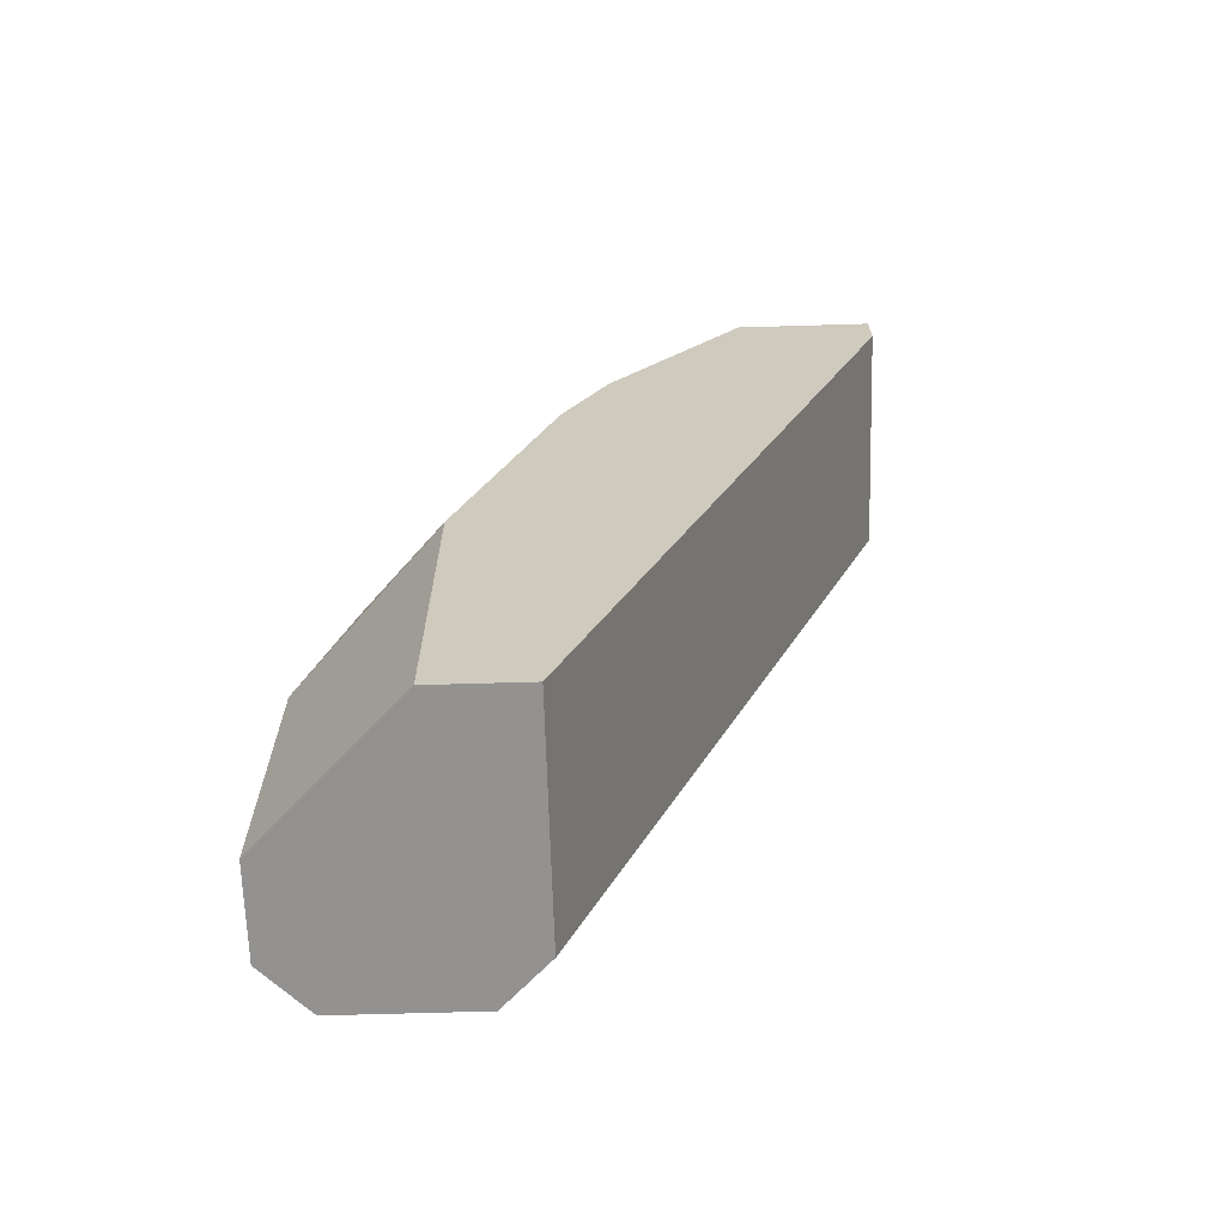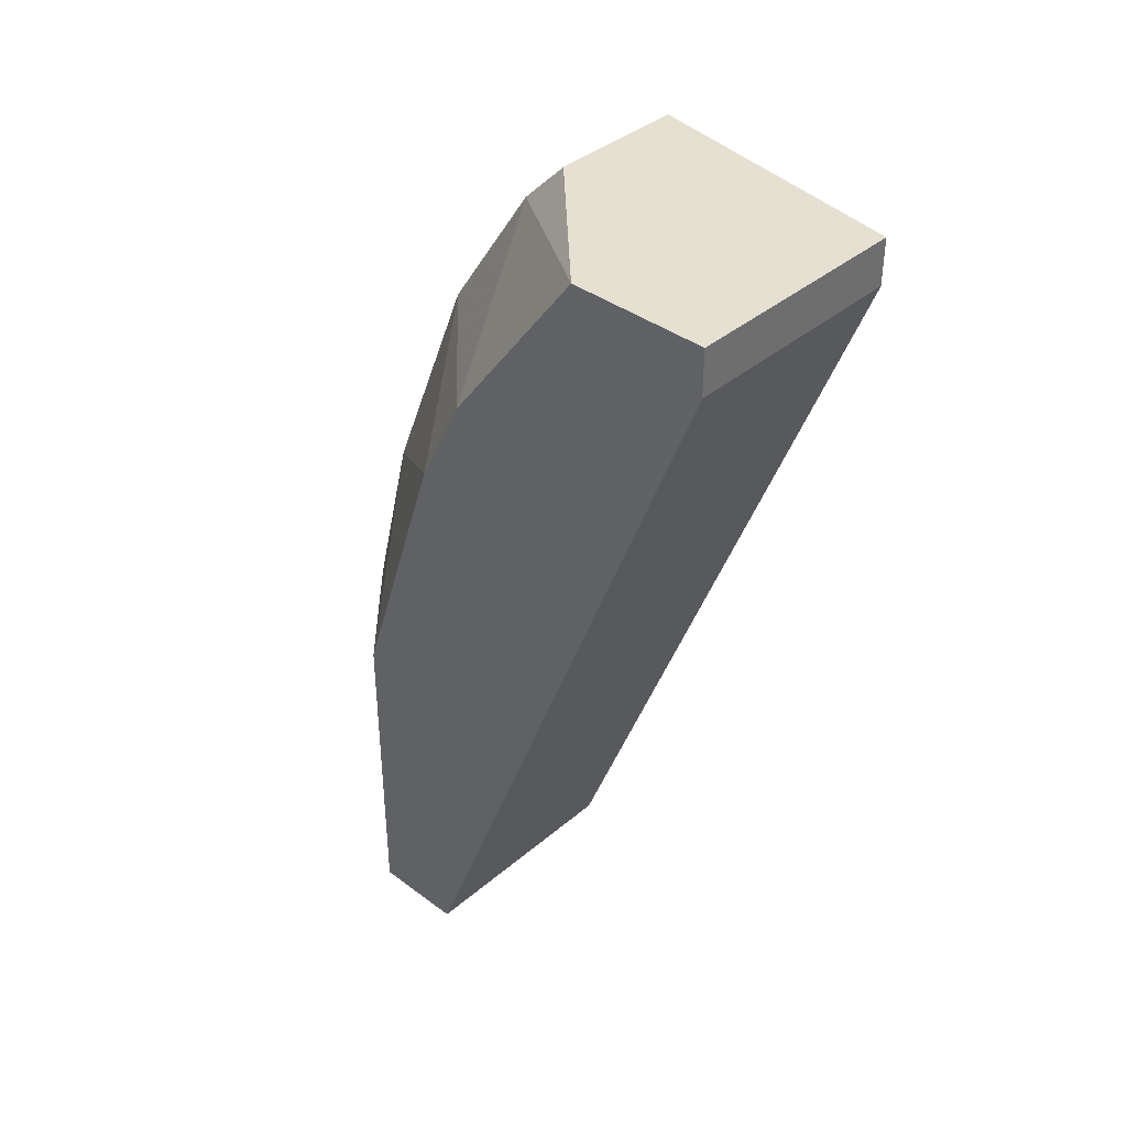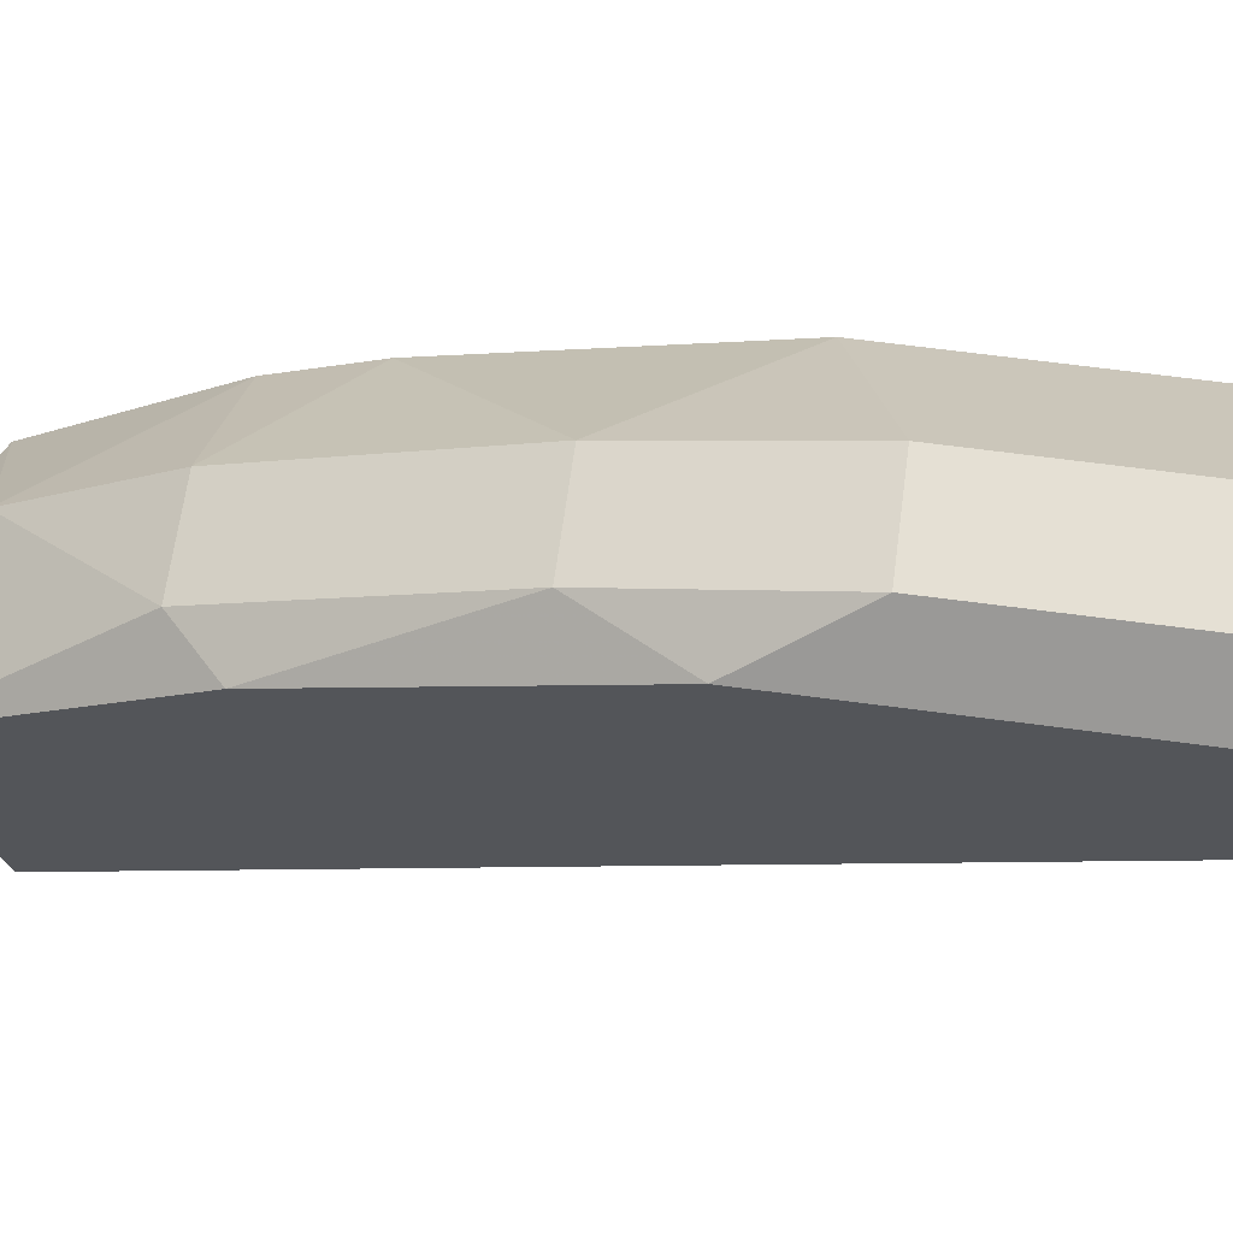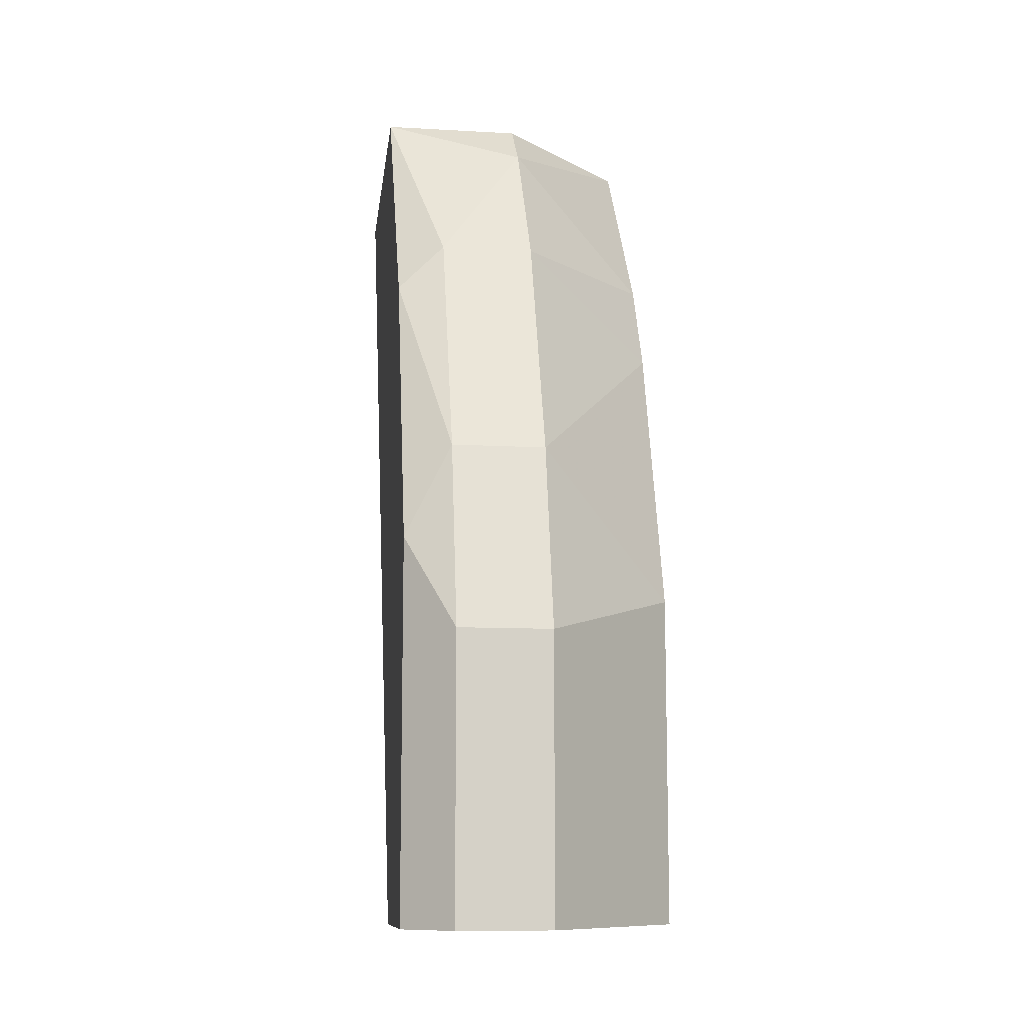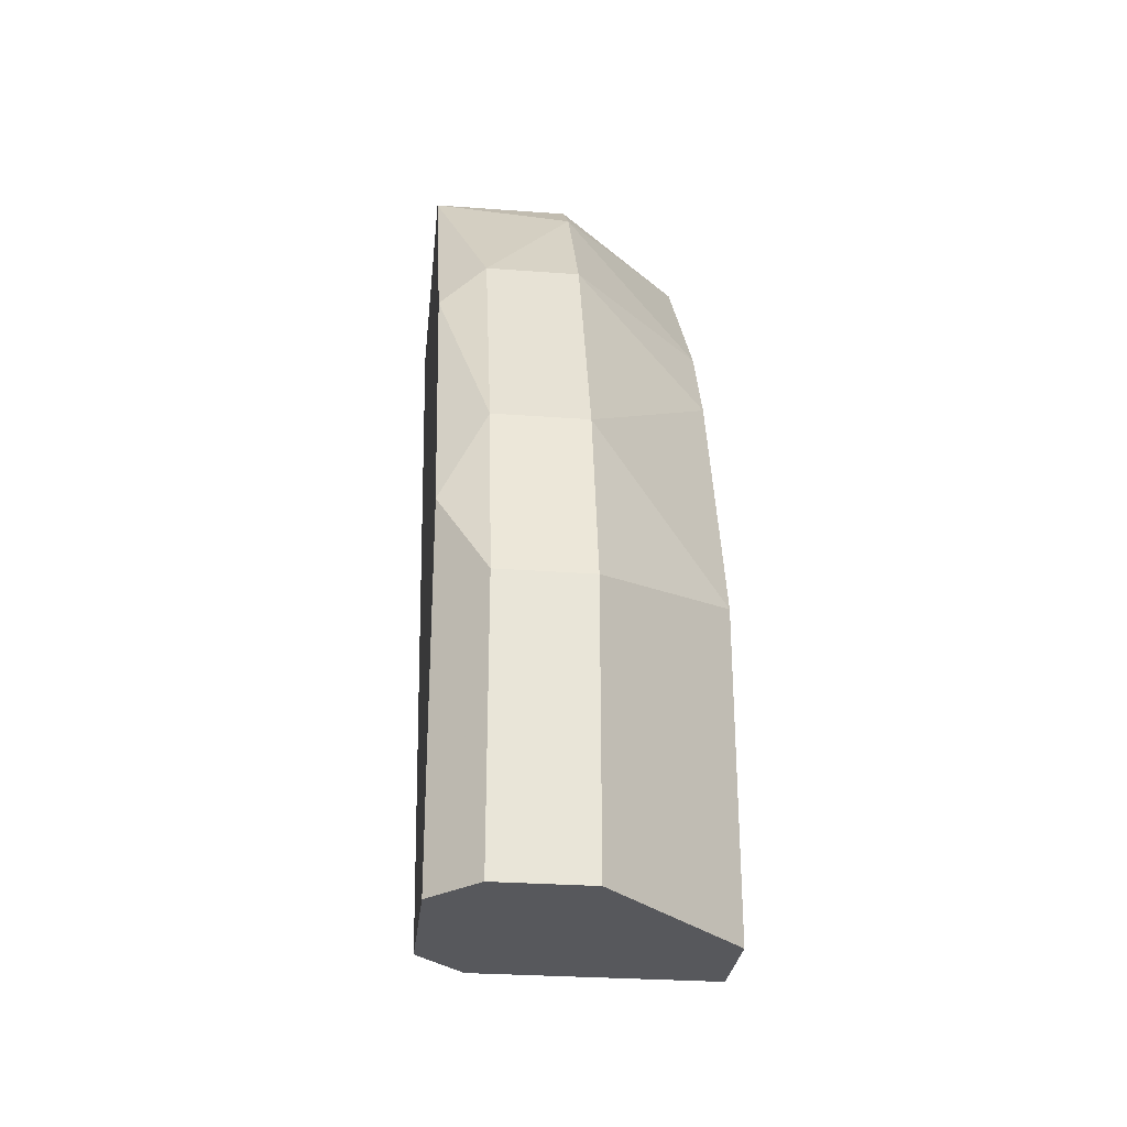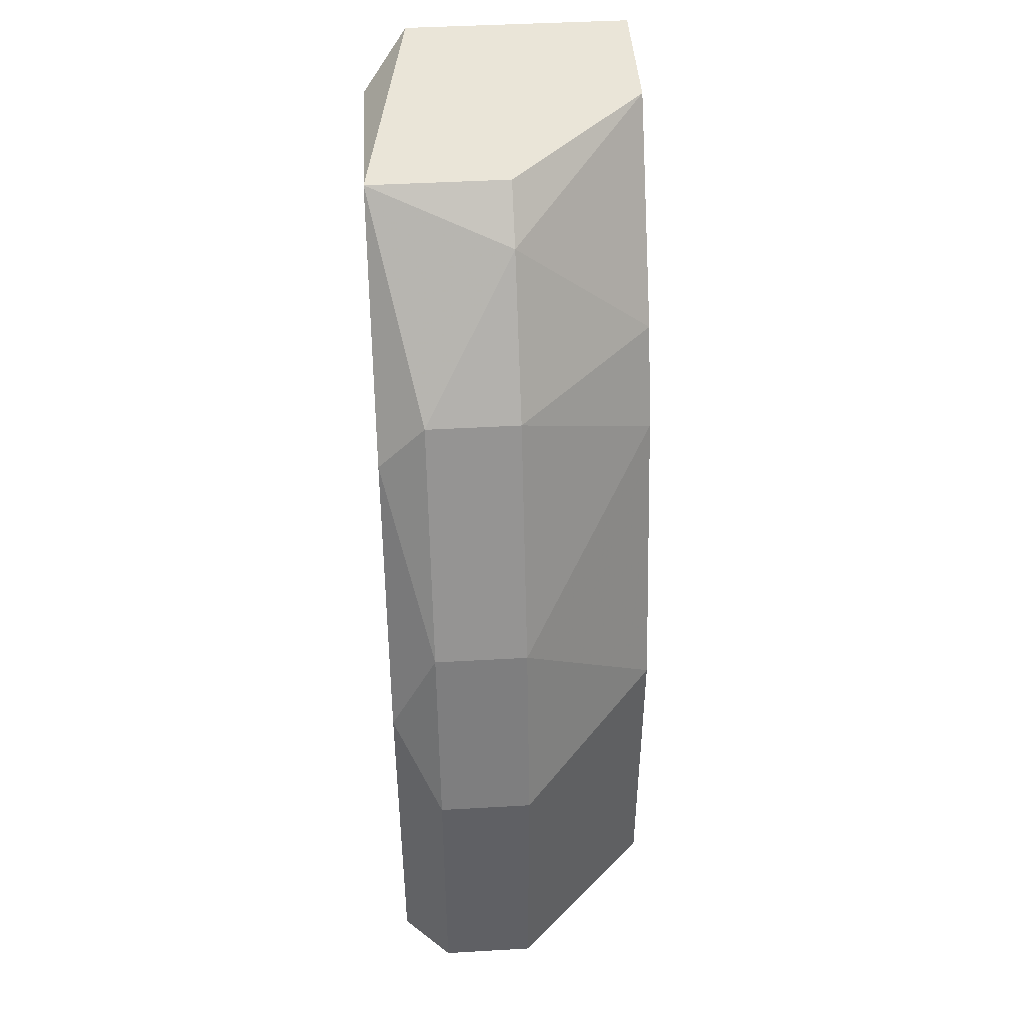
<metadata>
{"format":"obj","ext":"obj","renderer":"f3d","projection":"perspective","resolution":1024,"background":"white","views":[{"elev":-66.5,"azim":91.7,"up":"+Y"},{"elev":38.4,"azim":133.2,"up":"+Y"},{"elev":65.3,"azim":-82.3,"up":"+Z"},{"elev":-10.3,"azim":-8.2,"up":"+Y"},{"elev":-28.8,"azim":-6.3,"up":"+Y"},{"elev":44.9,"azim":-3.8,"up":"+Y"}]}
</metadata>
<code>
v -0.008642 0 0.02
v -0.008642 0 0.02214
v -0.008642 0.01357 0.01857
v -0.008642 0.01286 0.015
v -0.008642 0.005715 0.02214
v -0.008642 0.009999 0.02071
v -0.006499 0 0.02286
v -0.006499 0.00714 0.02214
v -0.006499 0.01071 0.02071
v -0.006499 0.01357 0.01857
v -0.006499 0.01286 0.01929
v -0.006499 0.004287 0.02286
v -0.004356 0 0.01929
v -0.004356 0 0.02071
v -0.004356 0.005 0.02071
v -0.004356 0.01071 0.01857
v -0.004356 0.01357 0.01643
v -0.004356 0.01357 0.01429
v -0.004356 0.01286 0.01429
v -0.004356 0.009285 0.01929
v -0.007927 0 0.02286
v -0.007927 0 0.01929
v -0.007927 0.00714 0.02214
v -0.007927 0.01071 0.02071
v -0.007927 0.01357 0.01429
v -0.007927 0.01286 0.01429
v -0.007927 0.004287 0.02286
f 2 4 1
f 22 2 1
f 4 26 1
f 26 22 1
f 2 3 4
f 3 2 5
f 5 2 27
f 2 13 7
f 2 7 21
f 22 13 2
f 27 2 21
f 3 25 4
f 3 5 6
f 24 3 6
f 3 11 10
f 17 3 10
f 11 3 24
f 18 3 17
f 25 3 18
f 4 25 26
f 5 23 6
f 23 5 27
f 23 24 6
f 15 12 7
f 7 12 27
f 7 13 14
f 15 7 14
f 7 27 21
f 9 8 20
f 9 23 8
f 12 15 8
f 23 12 8
f 8 15 20
f 11 9 16
f 9 11 24
f 16 9 20
f 23 9 24
f 11 17 10
f 17 11 16
f 12 23 27
f 13 15 14
f 18 15 13
f 18 13 19
f 13 26 19
f 13 22 26
f 15 17 16
f 15 16 20
f 15 18 17
f 26 18 19
f 25 18 26

</code>
